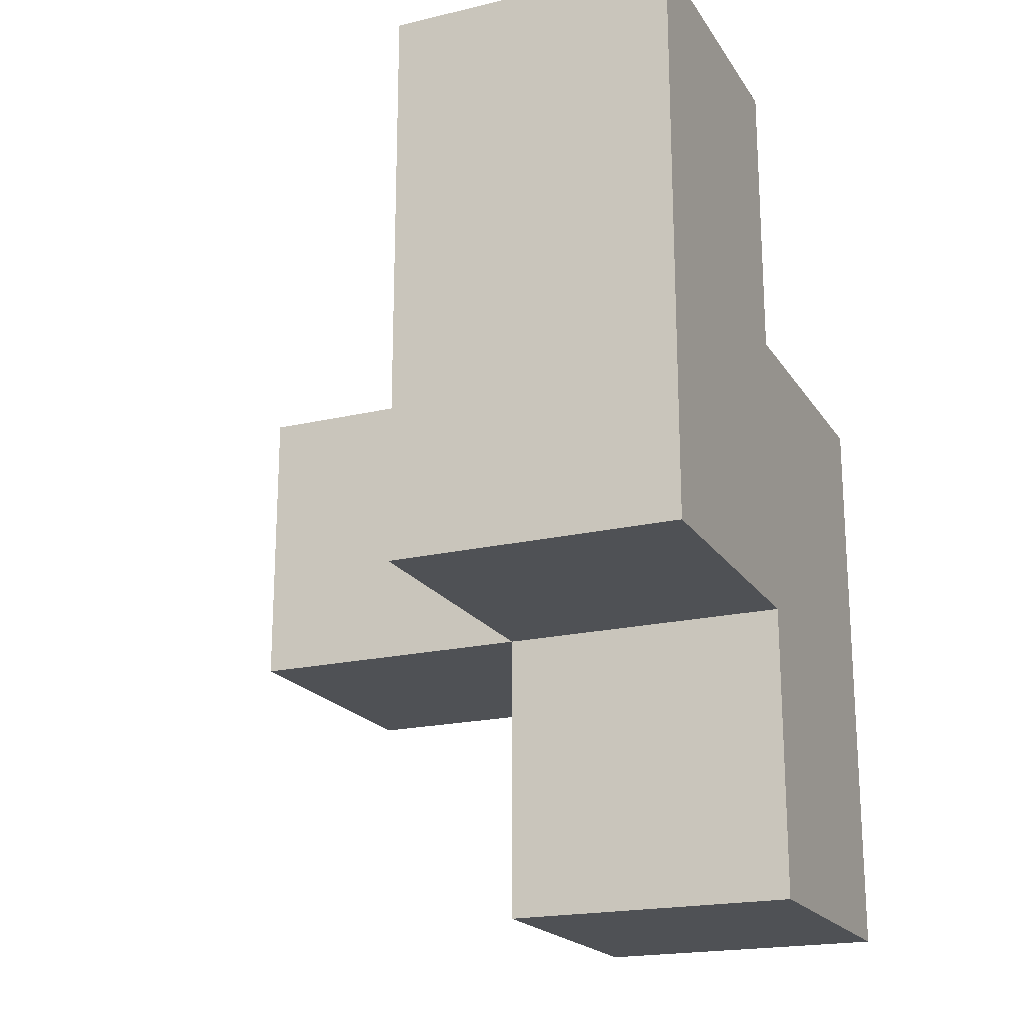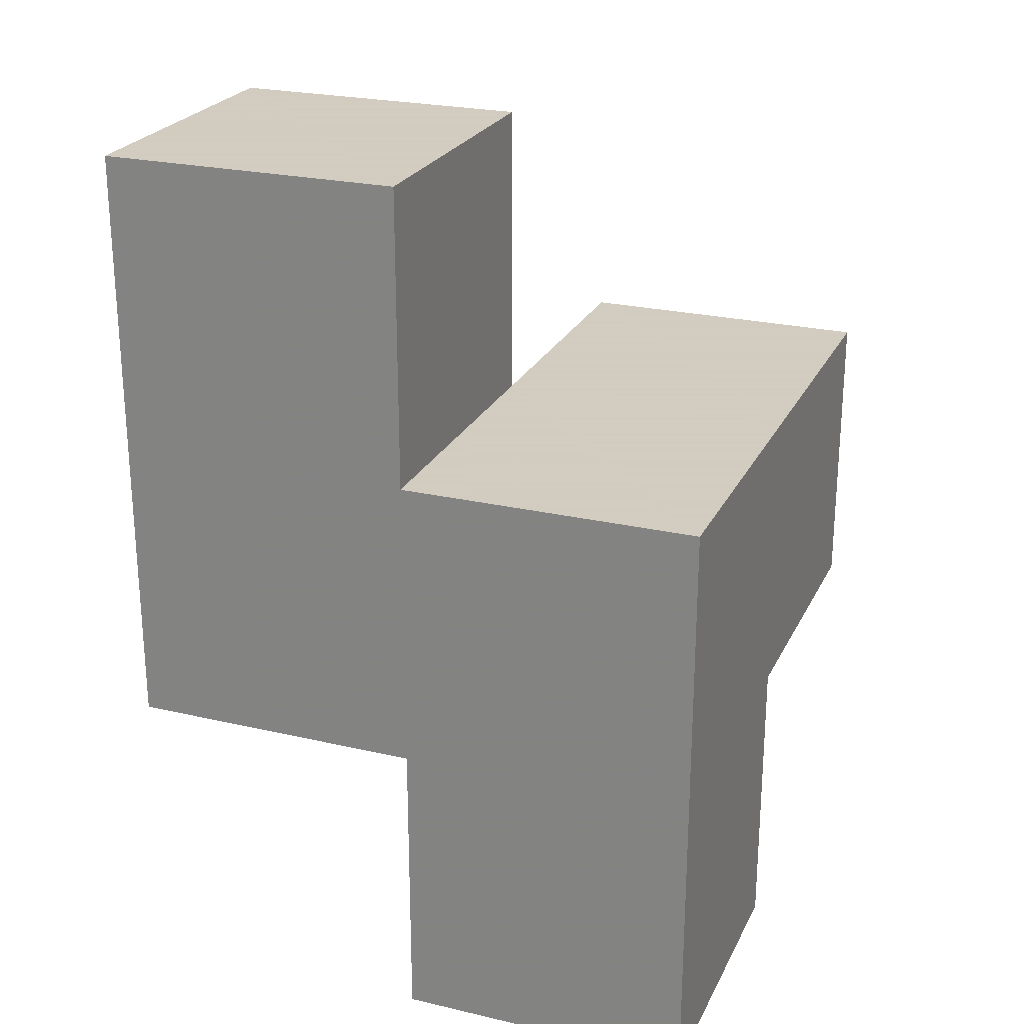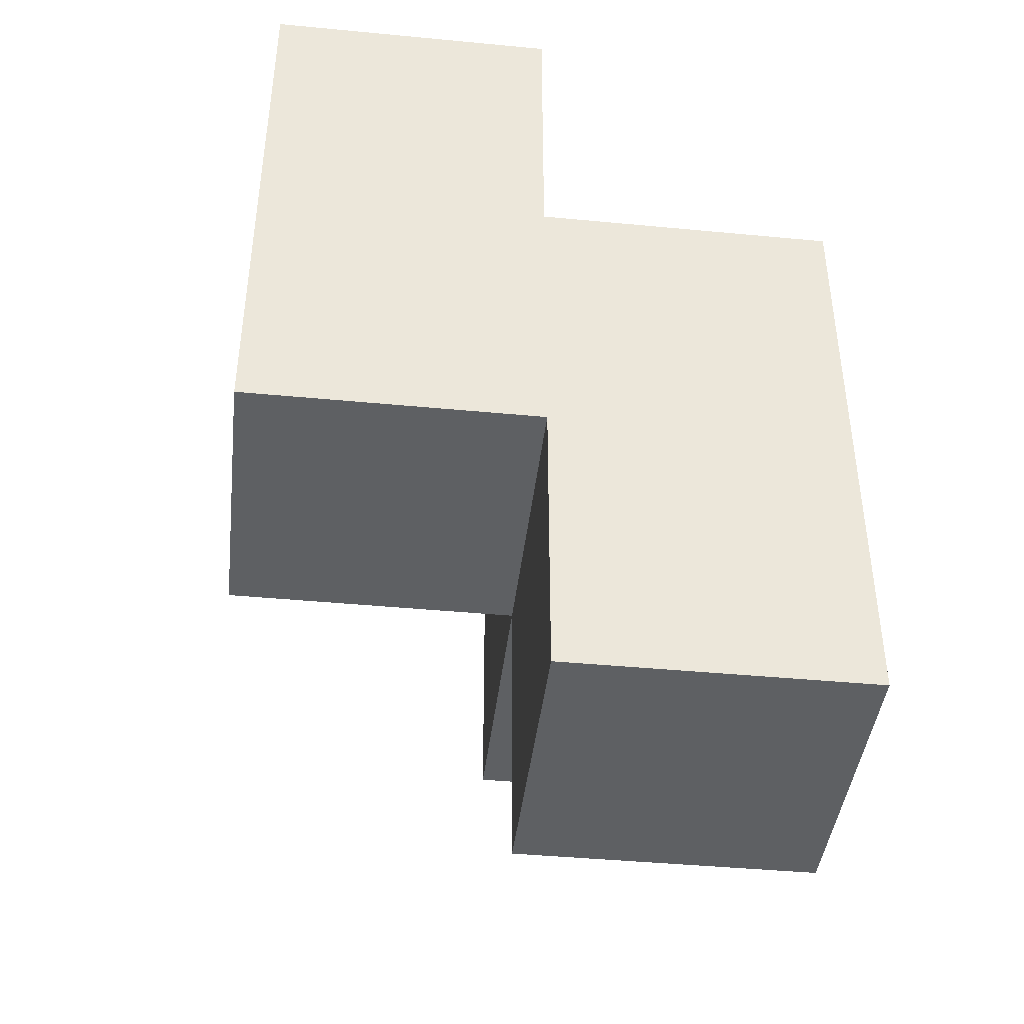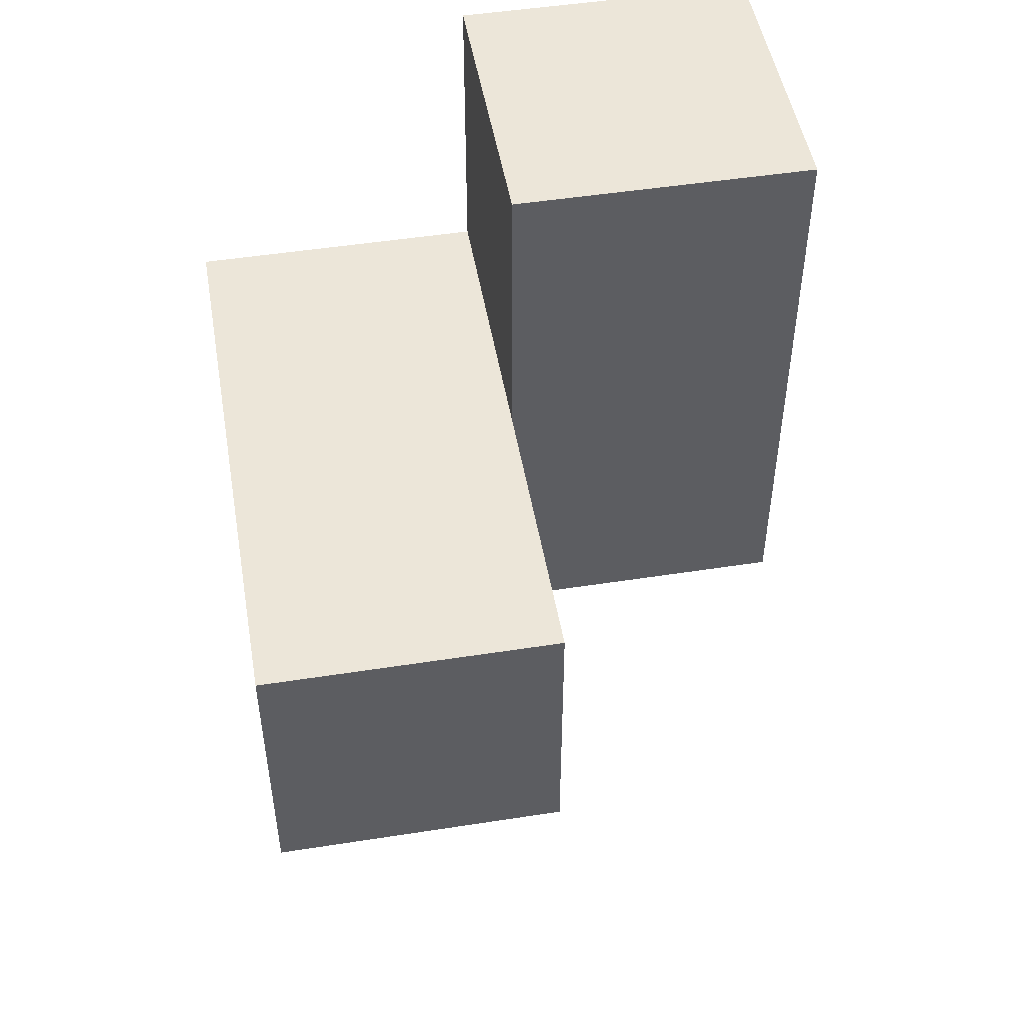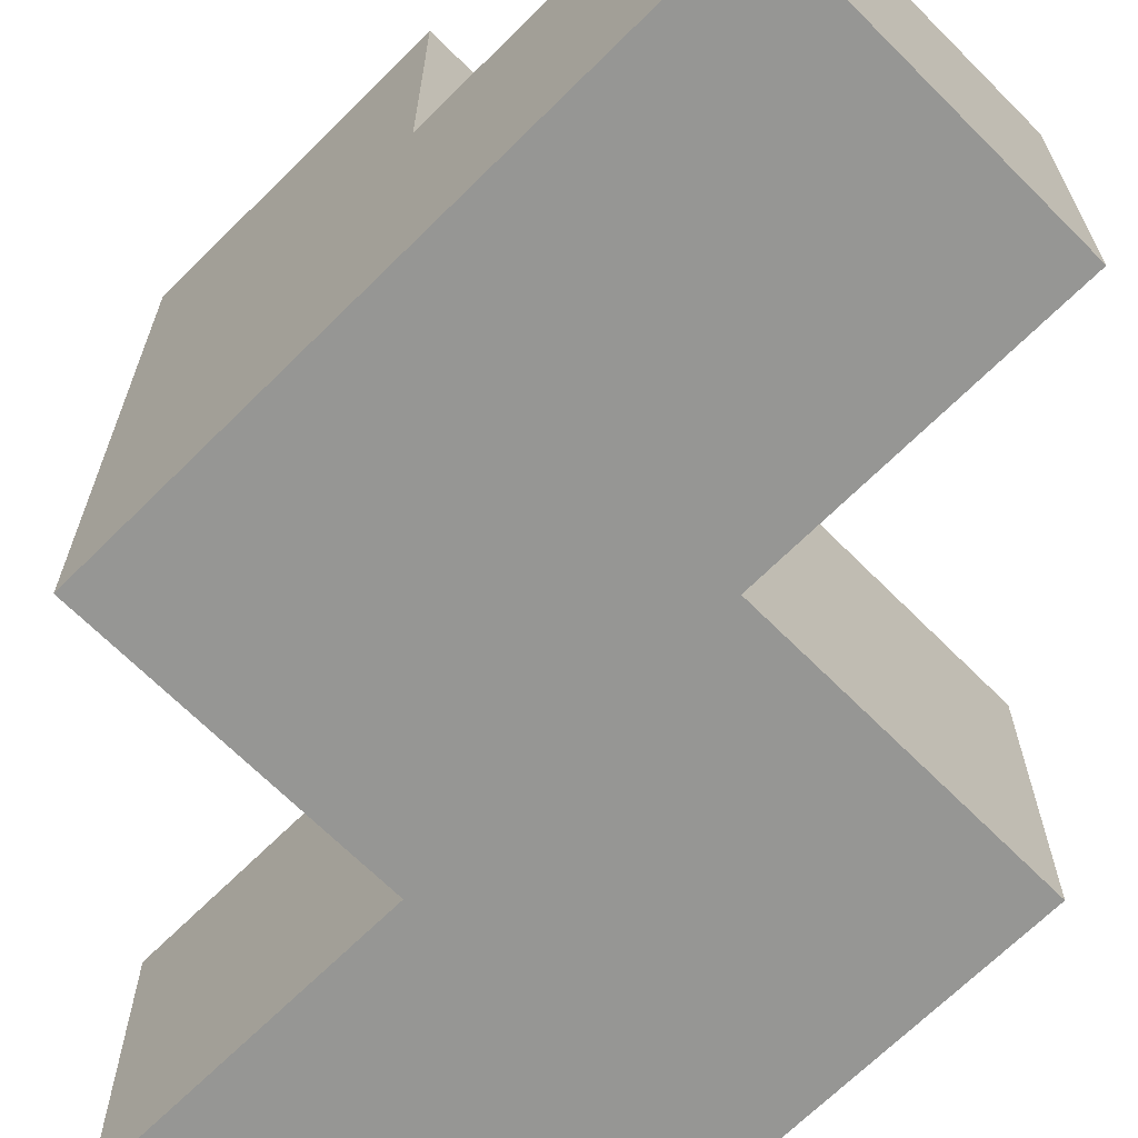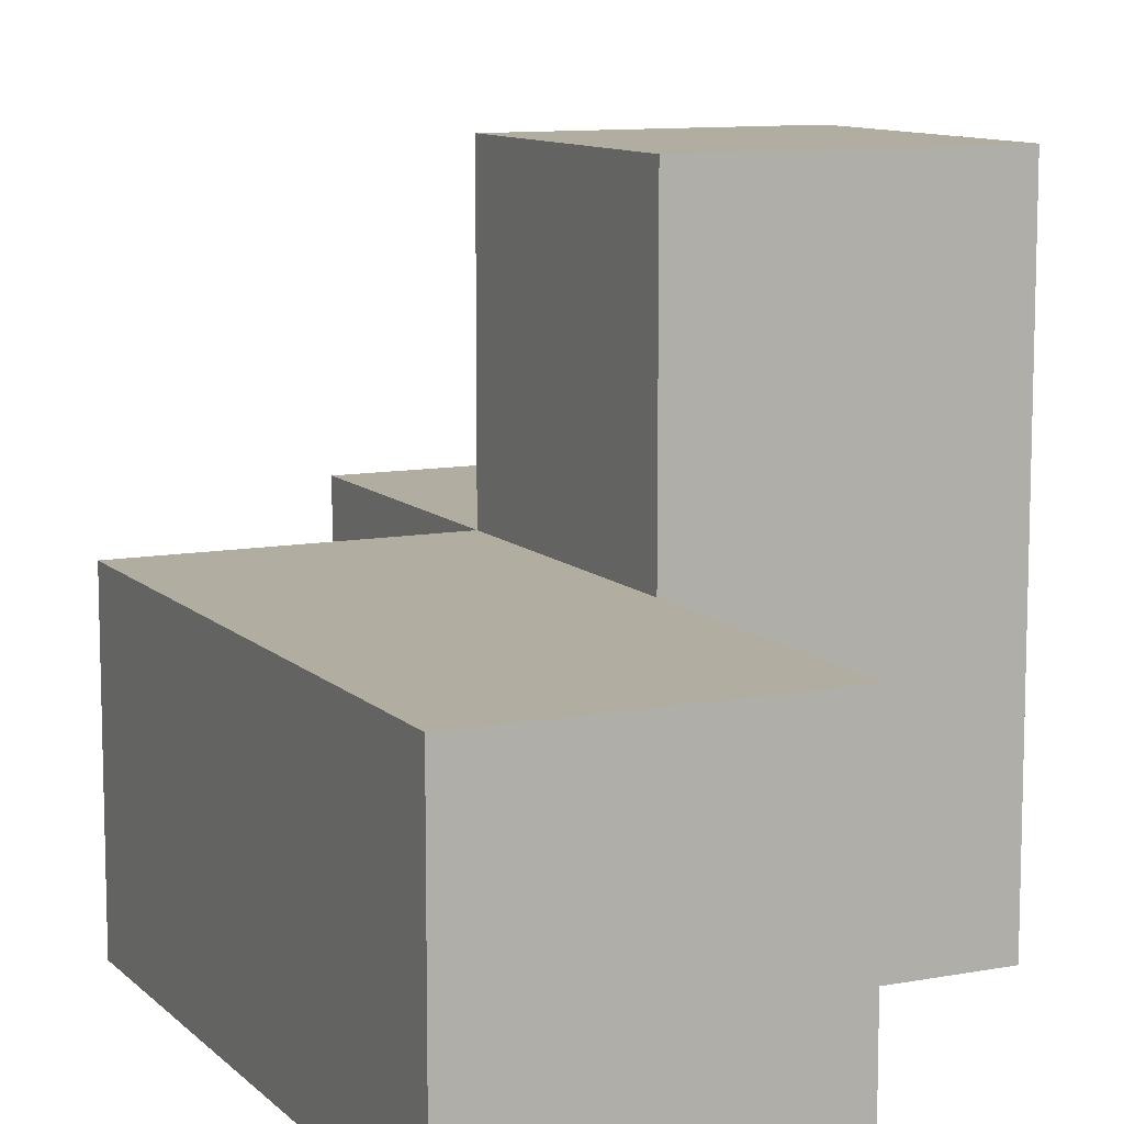
<metadata>
{"format":"obj","ext":"obj","renderer":"f3d","projection":"perspective","resolution":1024,"background":"white","views":[{"elev":-19.9,"azim":-66.5,"up":"+Z"},{"elev":24.3,"azim":21.0,"up":"+Z"},{"elev":-42.6,"azim":-6.5,"up":"+Z"},{"elev":49.4,"azim":170.2,"up":"+Z"},{"elev":-67.7,"azim":134.9,"up":"+Y"},{"elev":10.3,"azim":-25.5,"up":"+Y"}]}
</metadata>
<code>
v 1.991 0.0075 2.005
v 1.991 1.988 2.005
v 0.01083 0.9975 2.995
v 1.991 0.9975 2.995
v 1.001 1.988 2.005
v 0.01083 0.0075 3.985
v 1.001 0.0075 1.015
v 1.001 0.0075 3.985
v 1.001 0.9975 2.995
v 1.991 0.0075 1.015
v 1.991 0.9975 2.005
v 0.01083 0.9975 2.005
v 0.01083 0.0075 2.995
v 1.001 0.9975 2.005
v 1.001 0.0075 2.995
v 1.991 0.0075 2.995
v 1.991 1.988 2.995
v 1.991 0.9975 1.015
v 0.01083 0.9975 3.985
v 1.001 1.988 2.995
v 0.01083 0.0075 2.005
v 1.001 0.9975 3.985
v 1.001 0.0075 2.005
v 1.001 0.9975 1.015
f 15 16 9
f 4 9 16
f 23 1 15
f 16 15 1
f 1 11 16
f 4 16 11
f 10 7 18
f 24 18 7
f 7 10 23
f 1 23 10
f 18 24 11
f 14 11 24
f 24 7 14
f 23 14 7
f 10 18 1
f 11 1 18
f 23 21 14
f 12 14 21
f 21 23 13
f 15 13 23
f 14 12 9
f 3 9 12
f 12 21 3
f 13 3 21
f 11 14 2
f 5 2 14
f 9 4 20
f 17 20 4
f 2 5 17
f 20 17 5
f 5 14 20
f 9 20 14
f 11 2 4
f 17 4 2
f 6 8 19
f 22 19 8
f 13 15 6
f 8 6 15
f 9 3 22
f 19 22 3
f 3 13 19
f 6 19 13
f 15 9 8
f 22 8 9

</code>
